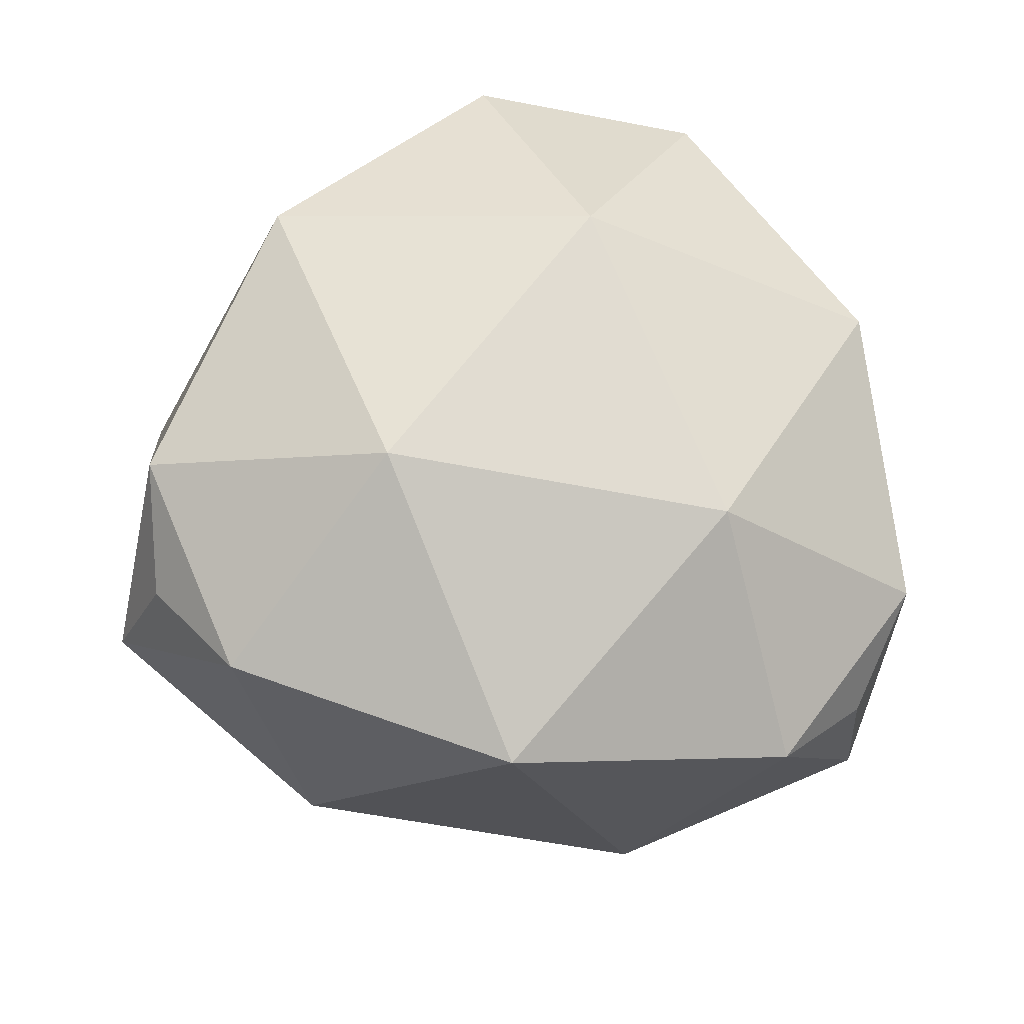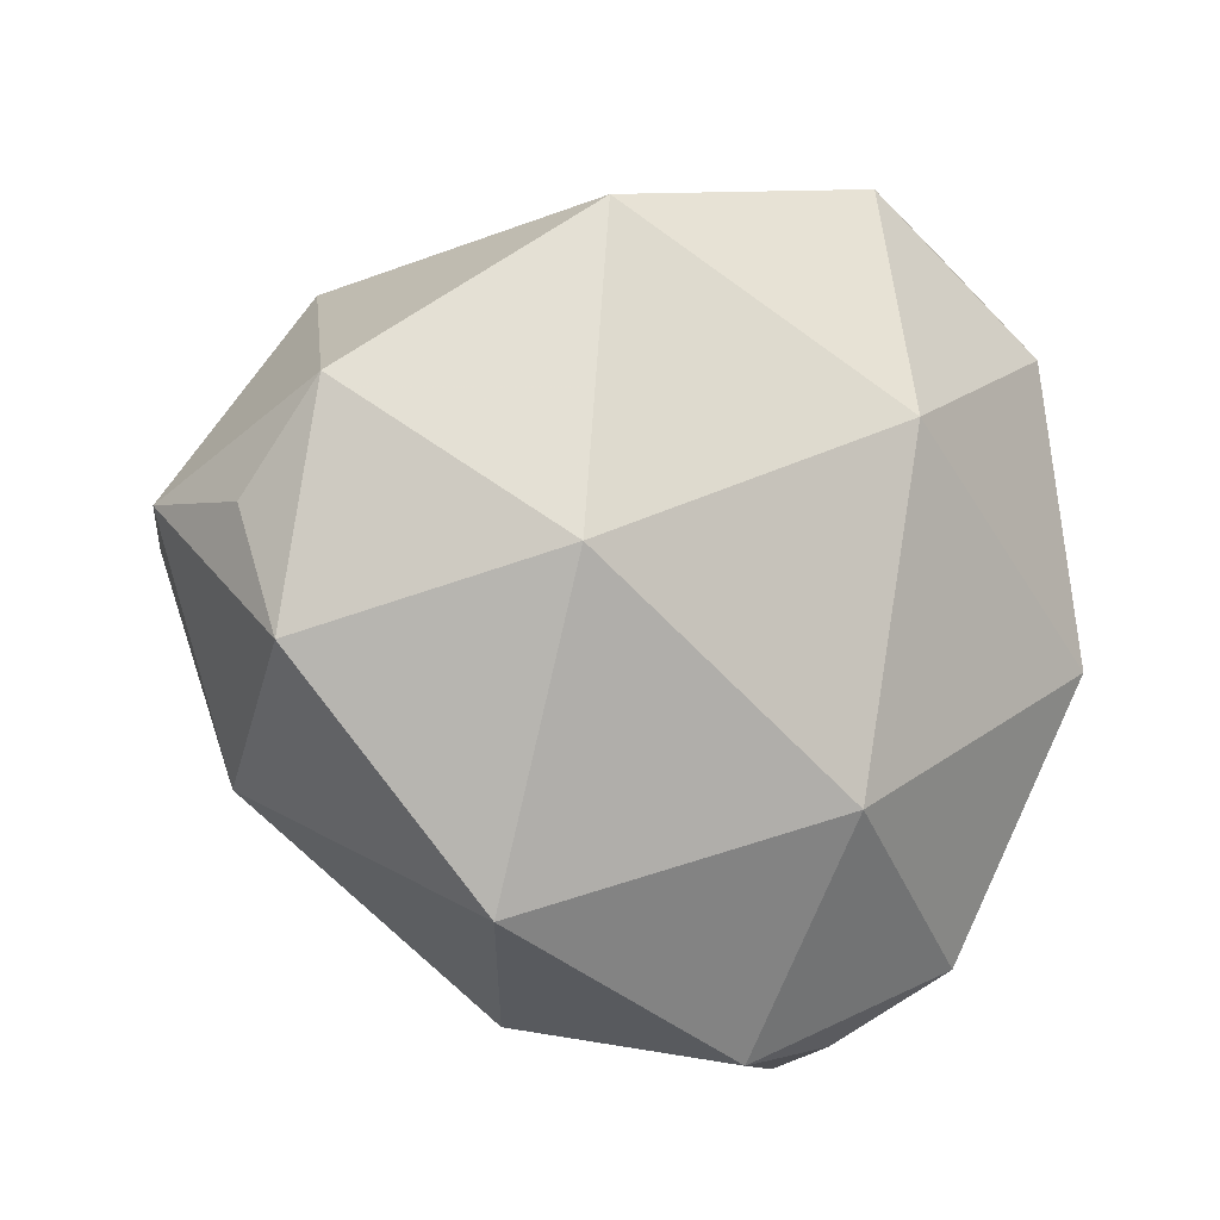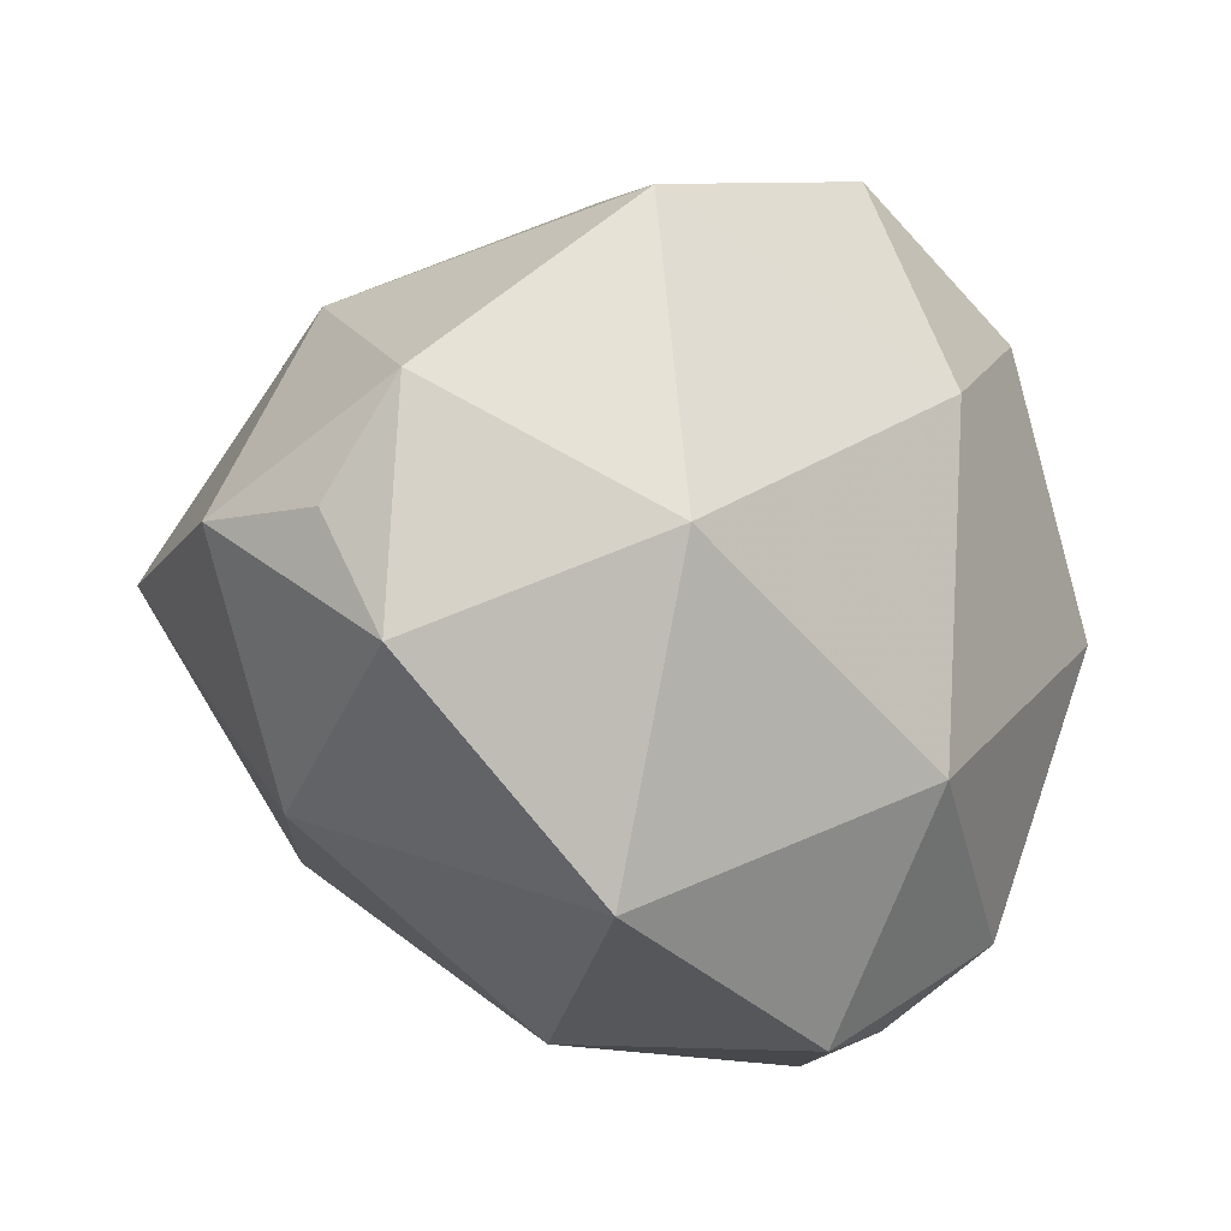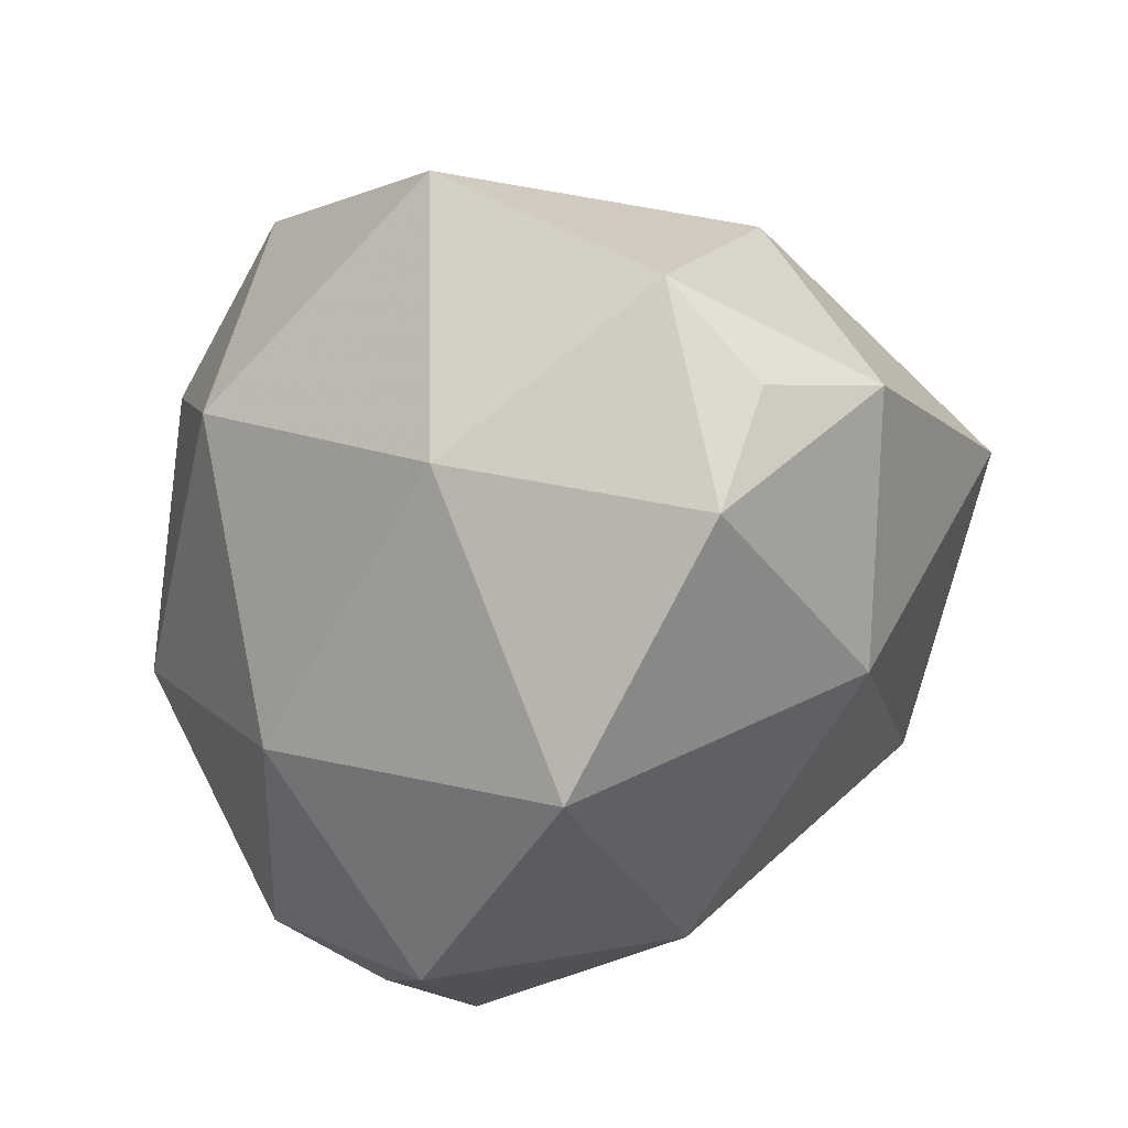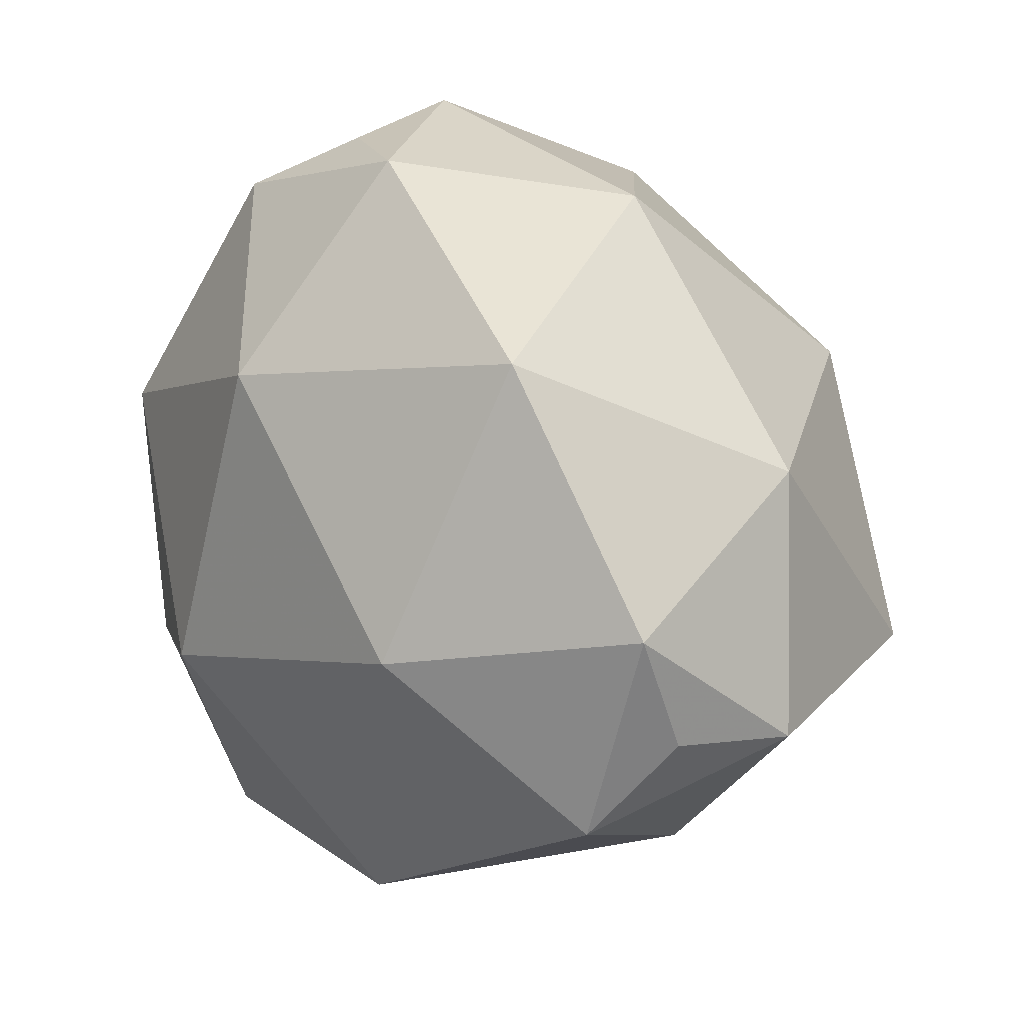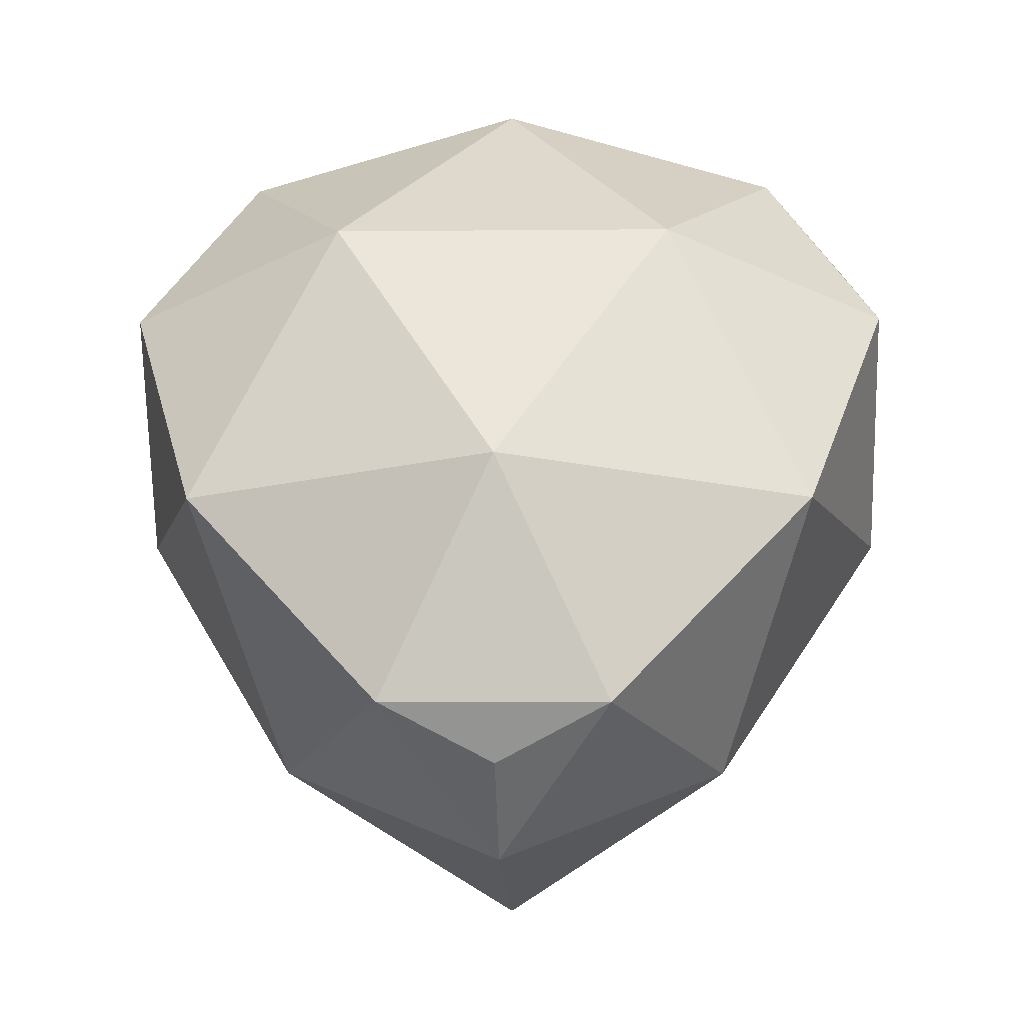
<metadata>
{"format":"obj","ext":"obj","renderer":"f3d","projection":"perspective","resolution":1024,"background":"white","views":[{"elev":-56.3,"azim":33.4,"up":"+Y"},{"elev":36.7,"azim":-77.5,"up":"+Y"},{"elev":-56.4,"azim":-94.3,"up":"+Z"},{"elev":-61.0,"azim":-73.4,"up":"+Y"},{"elev":71.3,"azim":18.7,"up":"+Y"},{"elev":-2.6,"azim":-132.4,"up":"+Z"}]}
</metadata>
<code>
v 2.031 2.031 2.031
v -2.031 2.031 -2.031
v -2.031 -2.031 2.031
v 2.031 -2.031 -2.031
v 0 3.438 0
v -3.438 0 0
v 0 0 3.438
v 0 -3.438 0
v 3.438 0 0
v 0 0 -3.438
v 1.562 2.812 1.562
v -0.3125 2.188 2.188
v 1.562 1.562 2.812
v -1.562 2.812 -1.562
v -2.812 1.562 -1.562
v -2.188 2.188 0.3125
v -2.188 0.3125 2.188
v -2.812 -1.562 1.562
v -1.562 -1.562 2.812
v 2.188 -0.3125 2.188
v 2.812 1.562 1.562
v -1.562 -2.812 1.562
v 0.3125 -2.188 2.188
v 2.188 -2.188 0.3125
v 1.562 -2.812 -1.562
v 2.812 -1.562 -1.562
v 2.188 2.188 -0.3125
v 1.562 -1.562 -2.812
v 2.188 0.3125 -2.188
v 0.3125 2.188 -2.188
v -1.562 1.562 -2.812
v -0.3125 -2.188 -2.188
v -2.188 -2.188 -0.3125
v -2.188 -0.3125 -2.188
f 1 11 13
f 11 5 12
f 13 12 7
f 13 11 12
f 5 14 16
f 14 2 15
f 16 15 6
f 16 14 15
f 7 17 19
f 17 6 18
f 19 18 3
f 19 17 18
f 7 12 17
f 12 5 16
f 17 16 6
f 17 12 16
f 1 13 21
f 13 7 20
f 21 20 9
f 21 13 20
f 7 19 23
f 19 3 22
f 23 22 8
f 23 19 22
f 9 24 26
f 24 8 25
f 26 25 4
f 26 24 25
f 9 20 24
f 20 7 23
f 24 23 8
f 24 20 23
f 1 21 11
f 21 9 27
f 11 27 5
f 11 21 27
f 9 26 29
f 26 4 28
f 29 28 10
f 29 26 28
f 5 30 14
f 30 10 31
f 14 31 2
f 14 30 31
f 5 27 30
f 27 9 29
f 30 29 10
f 30 27 29
f 4 25 28
f 25 8 32
f 28 32 10
f 28 25 32
f 8 22 33
f 22 3 18
f 33 18 6
f 33 22 18
f 10 34 31
f 34 6 15
f 31 15 2
f 31 34 15
f 10 32 34
f 32 8 33
f 34 33 6
f 34 32 33

</code>
